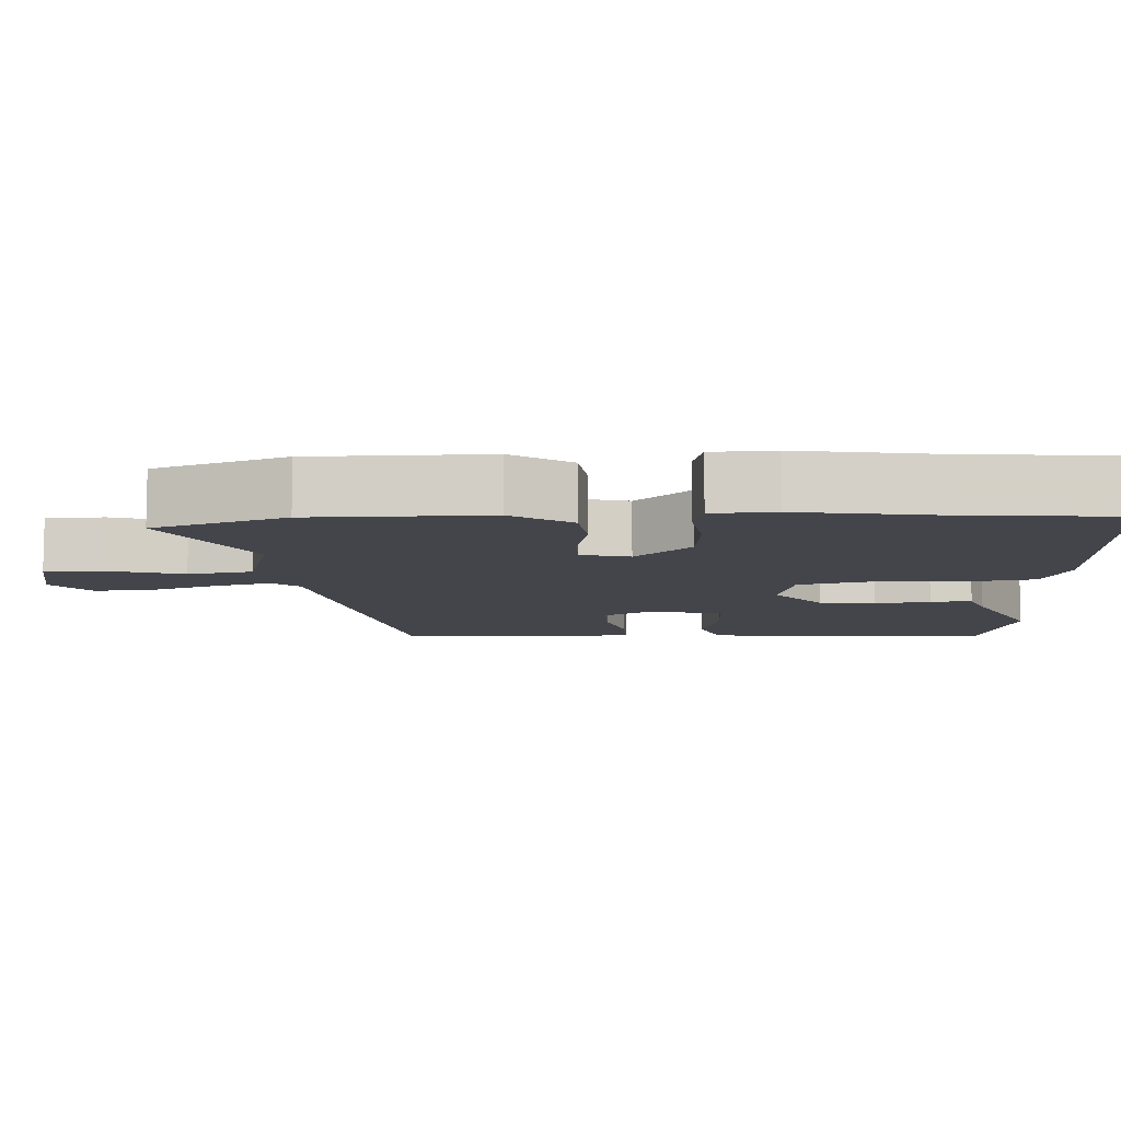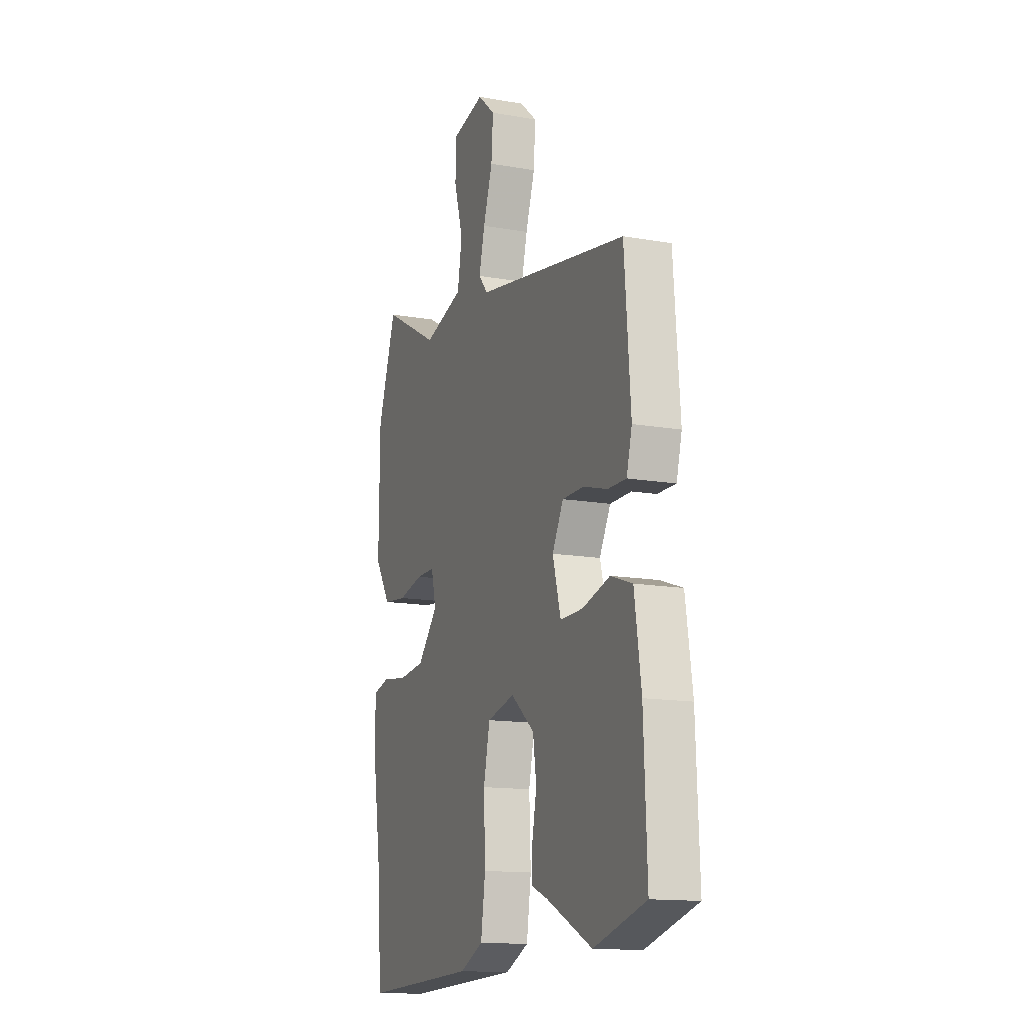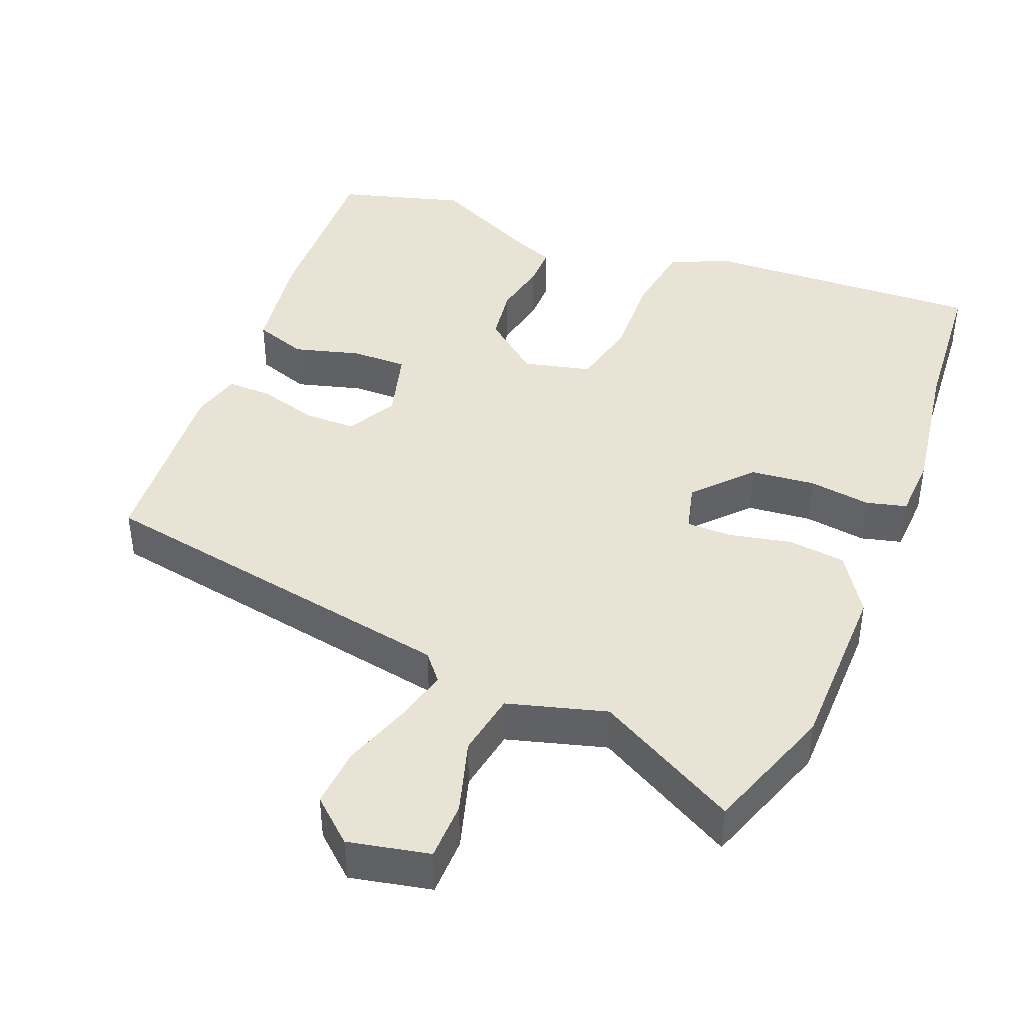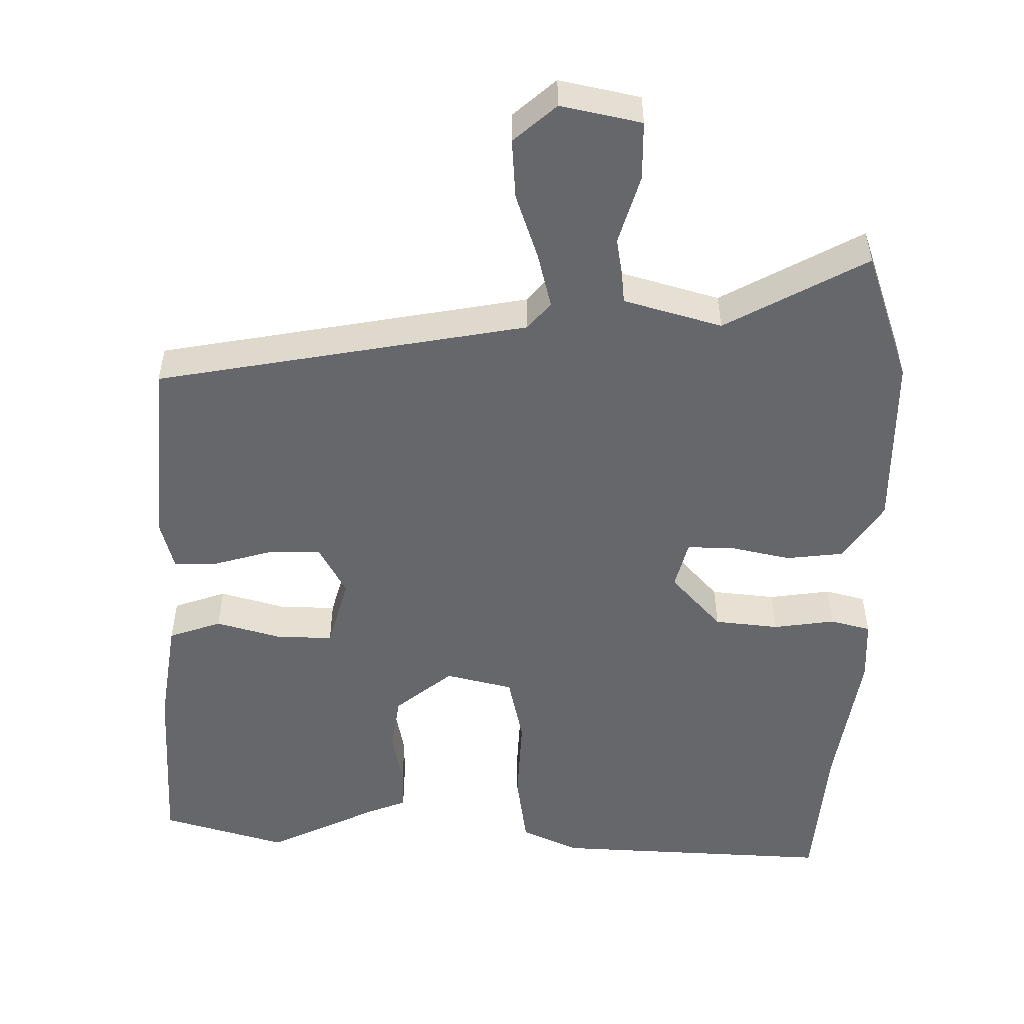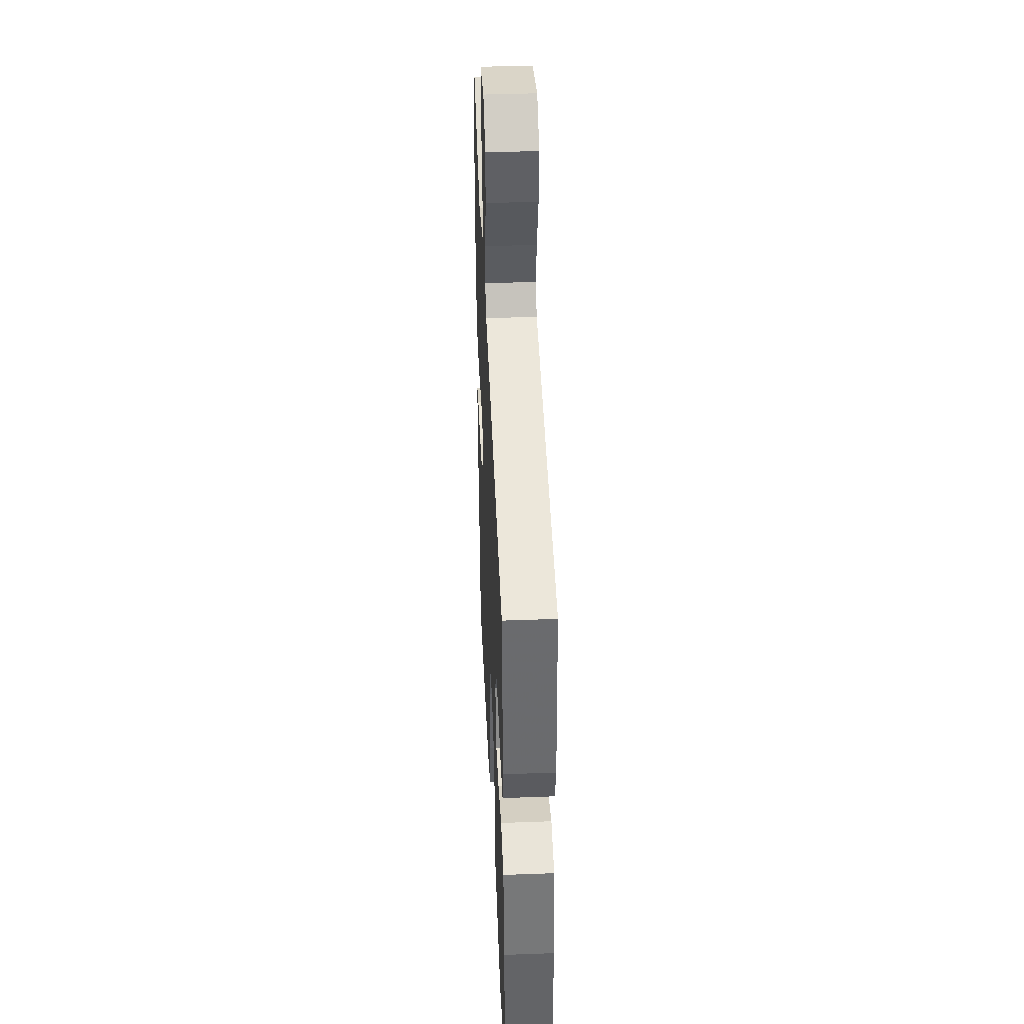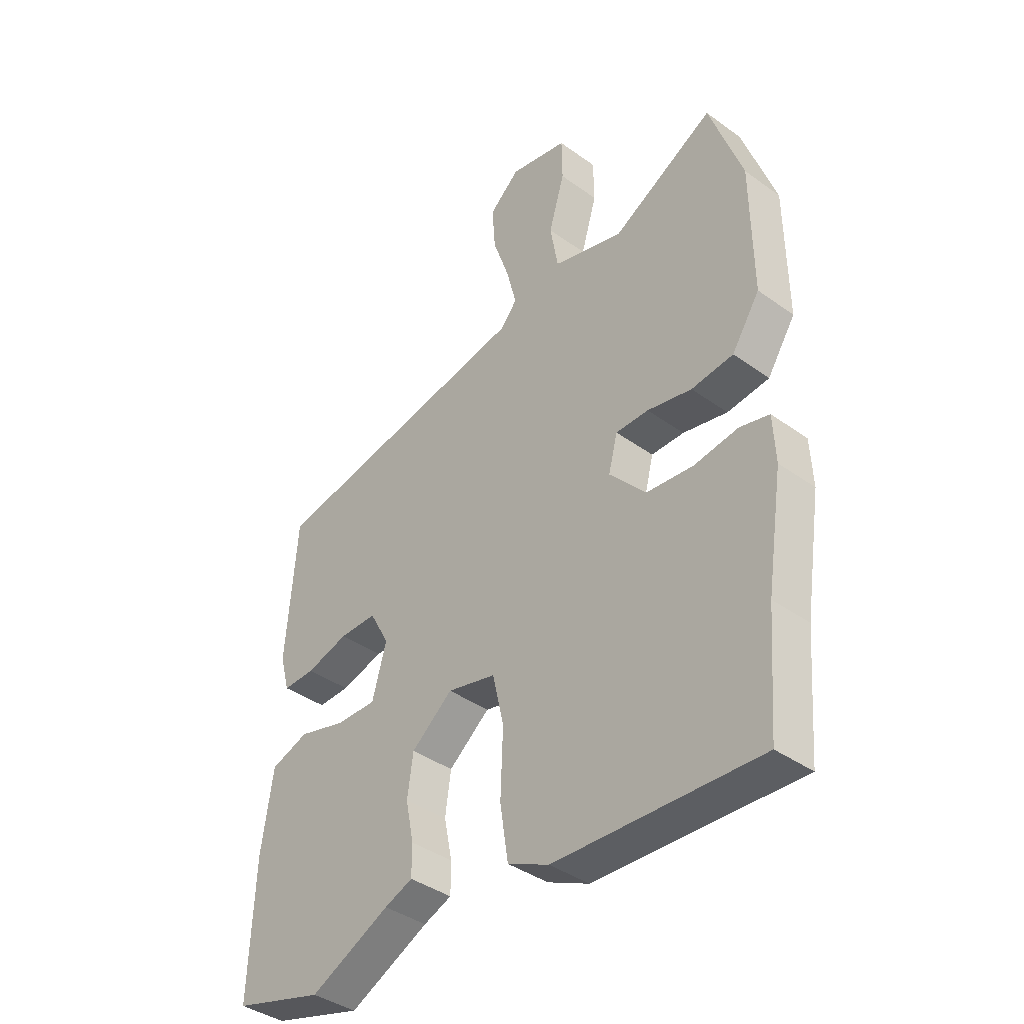
<metadata>
{"format":"obj","ext":"obj","renderer":"f3d","projection":"perspective","resolution":1024,"background":"white","views":[{"elev":-9.2,"azim":92.8,"up":"+Y"},{"elev":-14.2,"azim":-111.2,"up":"+Z"},{"elev":42.1,"azim":21.9,"up":"+Y"},{"elev":-52.2,"azim":-0.8,"up":"+Y"},{"elev":41.3,"azim":-92.6,"up":"+Z"},{"elev":-39.6,"azim":48.2,"up":"+Z"}]}
</metadata>
<code>
v -0.368 0.07 -0.538
v -0.539 0.07 -0.489
v -0.529 0.07 -0.245
v -0.507 0.07 -0.097
v -0.435 0.07 -0.072
v -0.345 0.07 -0.097
v -0.269 0.07 -0.098
v -0.242 0.07 -0.001
v -0.279 0.07 0.067
v -0.35 0.07 0.067
v -0.43 0.07 0.044
v -0.491 0.07 0.043
v -0.509 0.07 0.11
v -0.489 0.07 0.371
v 0.018 0.07 0.463
v 0.049 0.07 0.5
v 0.03 0.07 0.575
v -0.001 0.07 0.665
v -0.007 0.07 0.747
v 0.051 0.07 0.798
v 0.161 0.07 0.775
v 0.162 0.07 0.695
v 0.132 0.07 0.594
v 0.147 0.07 0.507
v 0.281 0.07 0.469
v 0.474 0.07 0.575
v 0.536 0.07 0.396
v 0.538 0.07 0.156
v 0.485 0.07 0.075
v 0.406 0.07 0.066
v 0.322 0.07 0.084
v 0.26 0.07 0.084
v 0.243 0.07 0.018
v 0.312 0.07 -0.058
v 0.4 0.07 -0.067
v 0.484 0.07 -0.055
v 0.539 0.07 -0.069
v 0.543 0.07 -0.155
v 0.512 0.07 -0.353
v 0.495 0.07 -0.561
v 0.111 0.07 -0.544
v 0.033 0.07 -0.508
v 0.018 0.07 -0.408
v 0.023 0.07 -0.288
v 0.002 0.07 -0.194
v -0.09 0.07 -0.172
v -0.168 0.07 -0.235
v -0.179 0.07 -0.312
v -0.164 0.07 -0.387
v -0.164 0.07 -0.444
v -0.217 0.07 -0.465
v -0.368 0 -0.538
v -0.539 0 -0.489
v -0.529 0 -0.245
v -0.507 0 -0.097
v -0.435 0 -0.072
v -0.345 0 -0.097
v -0.269 0 -0.098
v -0.242 0 -0.001
v -0.279 0 0.067
v -0.35 0 0.067
v -0.43 0 0.044
v -0.491 0 0.043
v -0.509 0 0.11
v -0.489 0 0.371
v 0.018 0 0.463
v 0.049 0 0.5
v 0.03 0 0.575
v -0.001 0 0.665
v -0.007 0 0.747
v 0.051 0 0.798
v 0.161 0 0.775
v 0.162 0 0.695
v 0.132 0 0.594
v 0.147 0 0.507
v 0.281 0 0.469
v 0.474 0 0.575
v 0.536 0 0.396
v 0.538 0 0.156
v 0.485 0 0.075
v 0.406 0 0.066
v 0.322 0 0.084
v 0.26 0 0.084
v 0.243 0 0.018
v 0.312 0 -0.058
v 0.4 0 -0.067
v 0.484 0 -0.055
v 0.539 0 -0.069
v 0.543 0 -0.155
v 0.512 0 -0.353
v 0.495 0 -0.561
v 0.111 0 -0.544
v 0.033 0 -0.508
v 0.018 0 -0.408
v 0.023 0 -0.288
v 0.002 0 -0.194
v -0.09 0 -0.172
v -0.168 0 -0.235
v -0.179 0 -0.312
v -0.164 0 -0.387
v -0.164 0 -0.444
v -0.217 0 -0.465
f 48 49 50 51
f 4 5 6
f 3 4 6
f 2 3 6
f 1 2 6
f 51 1 6
f 48 51 6
f 47 48 6
f 46 47 6 7
f 45 46 7 8
f 42 43 44
f 41 42 44
f 40 41 44
f 39 40 44
f 39 44 45
f 38 39 45
f 37 38 45
f 36 37 45
f 35 36 45
f 34 35 45
f 45 8 9
f 34 45 9
f 33 34 9
f 29 30 31
f 28 29 31
f 27 28 31
f 26 27 31
f 25 26 31
f 24 25 31 32
f 21 22 23
f 20 21 23
f 19 20 23
f 18 19 23
f 17 18 23
f 16 17 23 24
f 32 33 9
f 24 32 9
f 16 24 9
f 15 16 9
f 13 14 15
f 12 13 15
f 11 12 15
f 10 11 15
f 9 10 15
f 102 101 100 99
f 57 56 55
f 57 55 54
f 57 54 53
f 57 53 52
f 57 52 102
f 57 102 99
f 57 99 98
f 58 57 98 97
f 59 58 97 96
f 95 94 93
f 95 93 92
f 95 92 91
f 95 91 90
f 96 95 90
f 96 90 89
f 96 89 88
f 96 88 87
f 96 87 86
f 96 86 85
f 60 59 96
f 60 96 85
f 60 85 84
f 82 81 80
f 82 80 79
f 82 79 78
f 82 78 77
f 82 77 76
f 83 82 76 75
f 74 73 72
f 74 72 71
f 74 71 70
f 74 70 69
f 74 69 68
f 75 74 68 67
f 60 84 83
f 60 83 75
f 60 75 67
f 60 67 66
f 66 65 64
f 66 64 63
f 66 63 62
f 66 62 61
f 66 61 60
f 1 52 53 2
f 2 53 54 3
f 3 54 55 4
f 4 55 56 5
f 5 56 57 6
f 6 57 58 7
f 7 58 59 8
f 8 59 60 9
f 9 60 61 10
f 10 61 62 11
f 11 62 63 12
f 12 63 64 13
f 13 64 65 14
f 14 65 66 15
f 15 66 67 16
f 16 67 68 17
f 17 68 69 18
f 18 69 70 19
f 19 70 71 20
f 20 71 72 21
f 21 72 73 22
f 22 73 74 23
f 23 74 75 24
f 24 75 76 25
f 25 76 77 26
f 26 77 78 27
f 27 78 79 28
f 28 79 80 29
f 29 80 81 30
f 30 81 82 31
f 31 82 83 32
f 32 83 84 33
f 33 84 85 34
f 34 85 86 35
f 35 86 87 36
f 36 87 88 37
f 37 88 89 38
f 38 89 90 39
f 39 90 91 40
f 40 91 92 41
f 41 92 93 42
f 42 93 94 43
f 43 94 95 44
f 44 95 96 45
f 45 96 97 46
f 46 97 98 47
f 47 98 99 48
f 48 99 100 49
f 49 100 101 50
f 50 101 102 51
f 51 102 52 1

</code>
